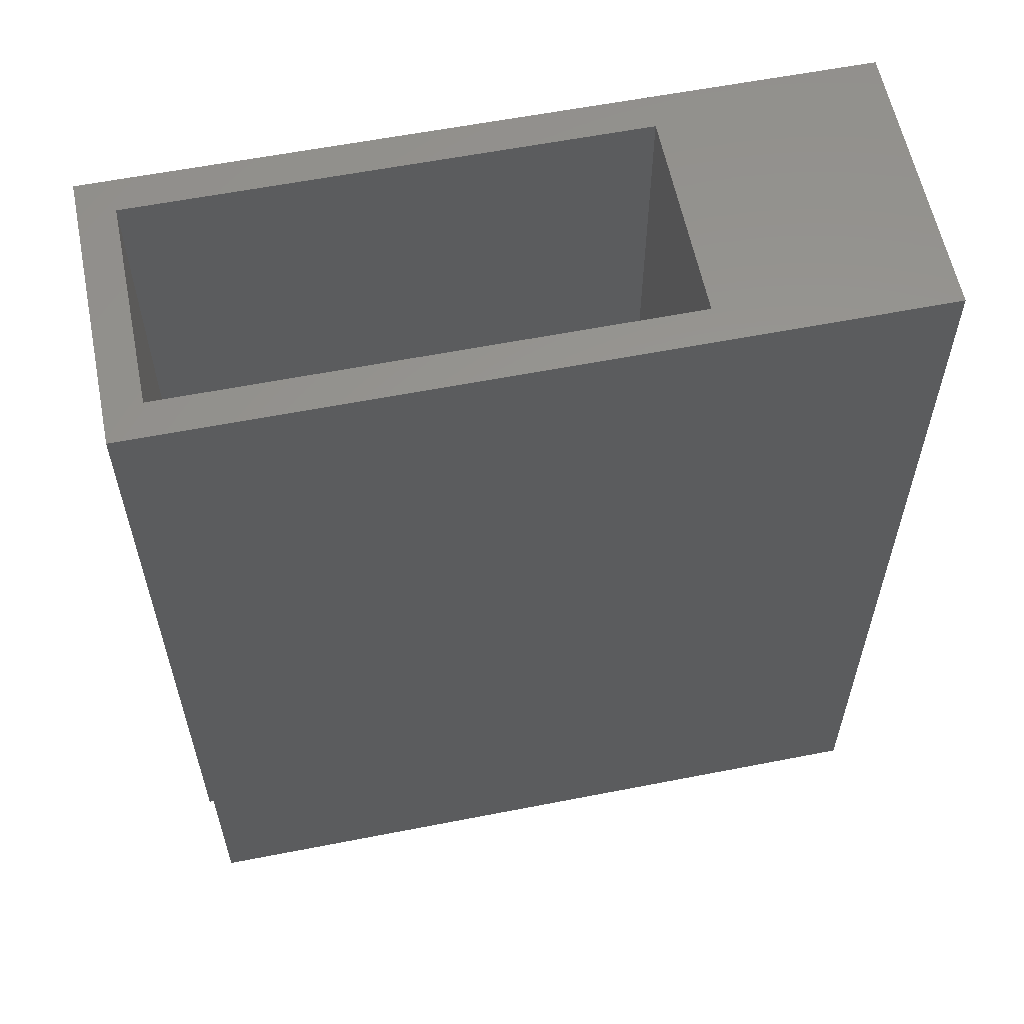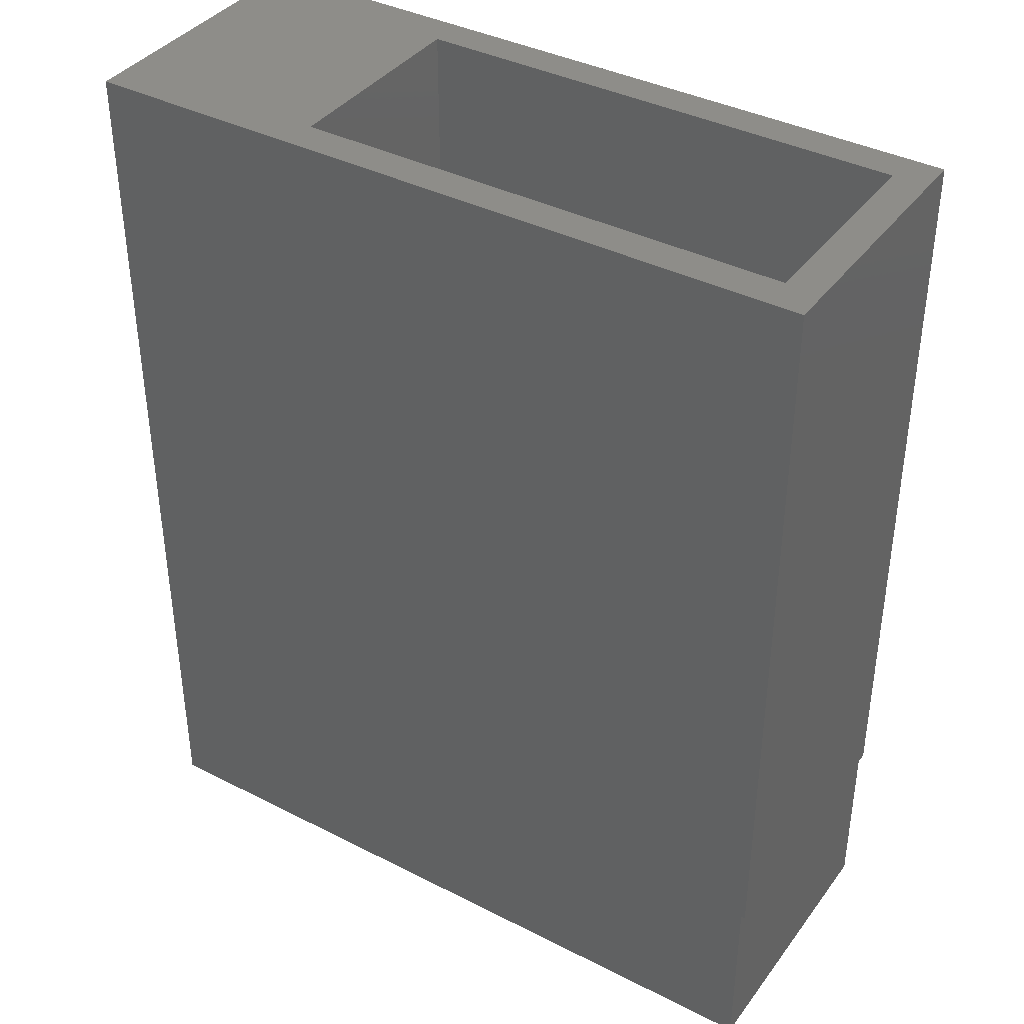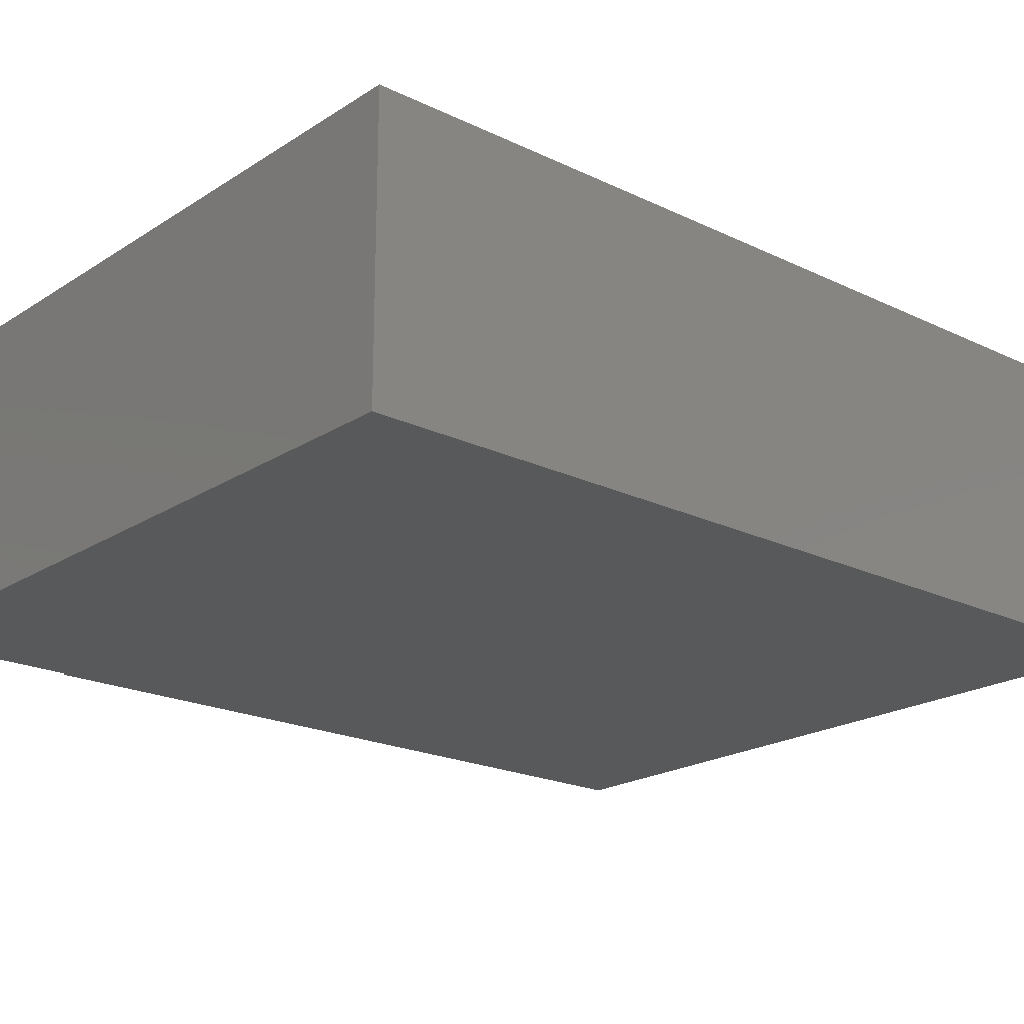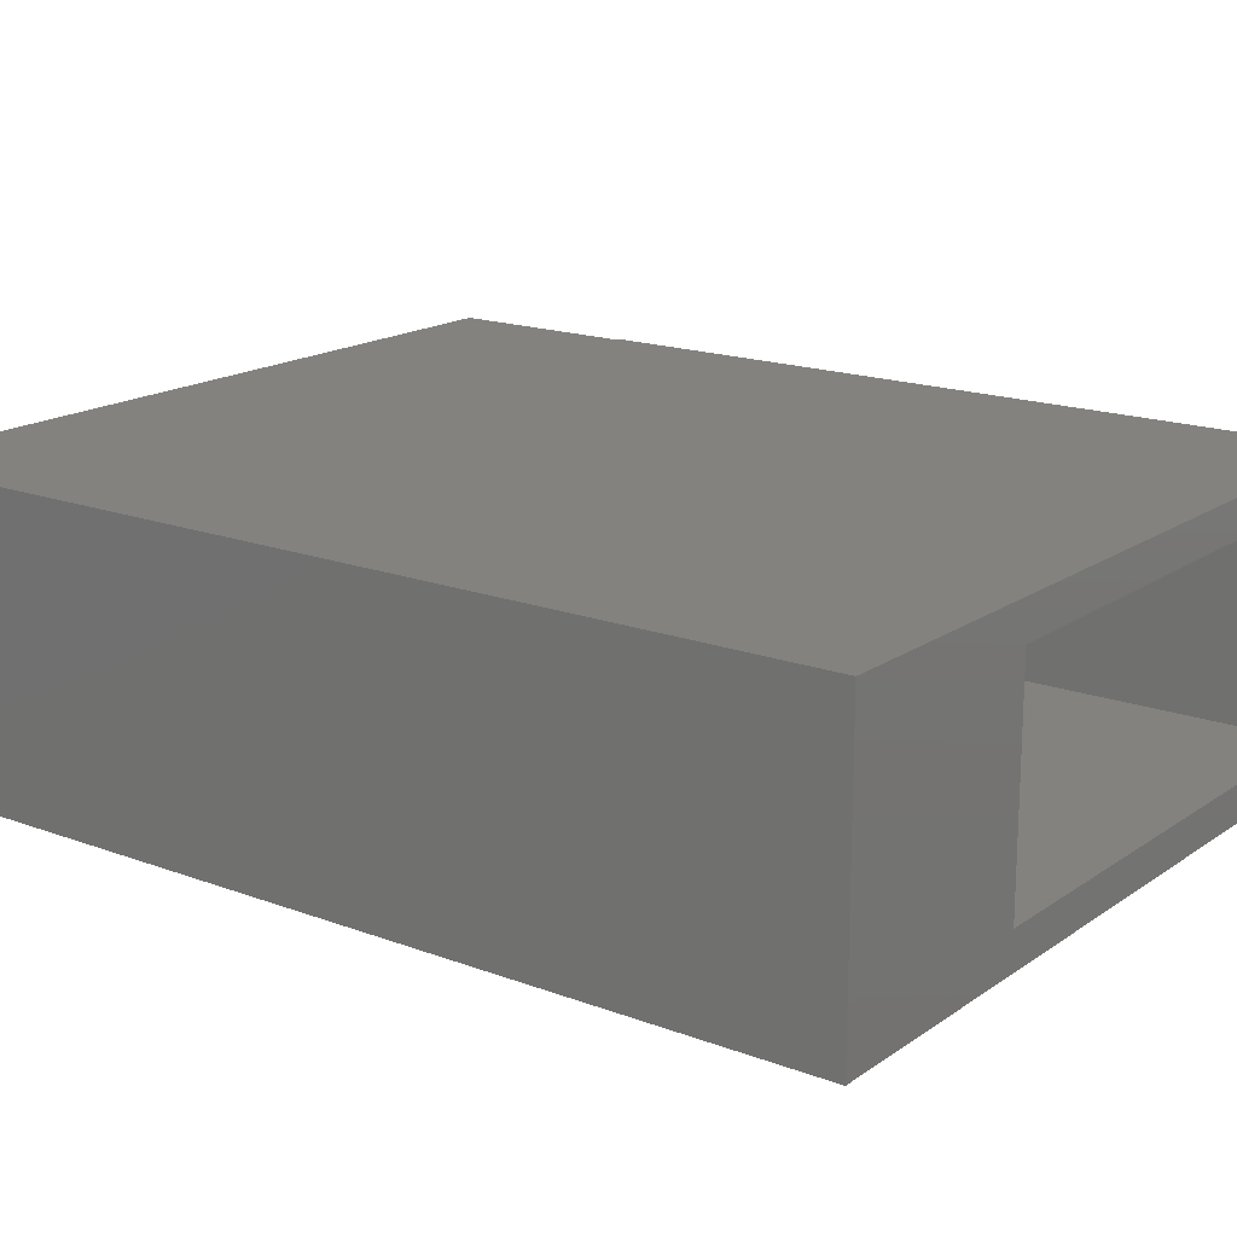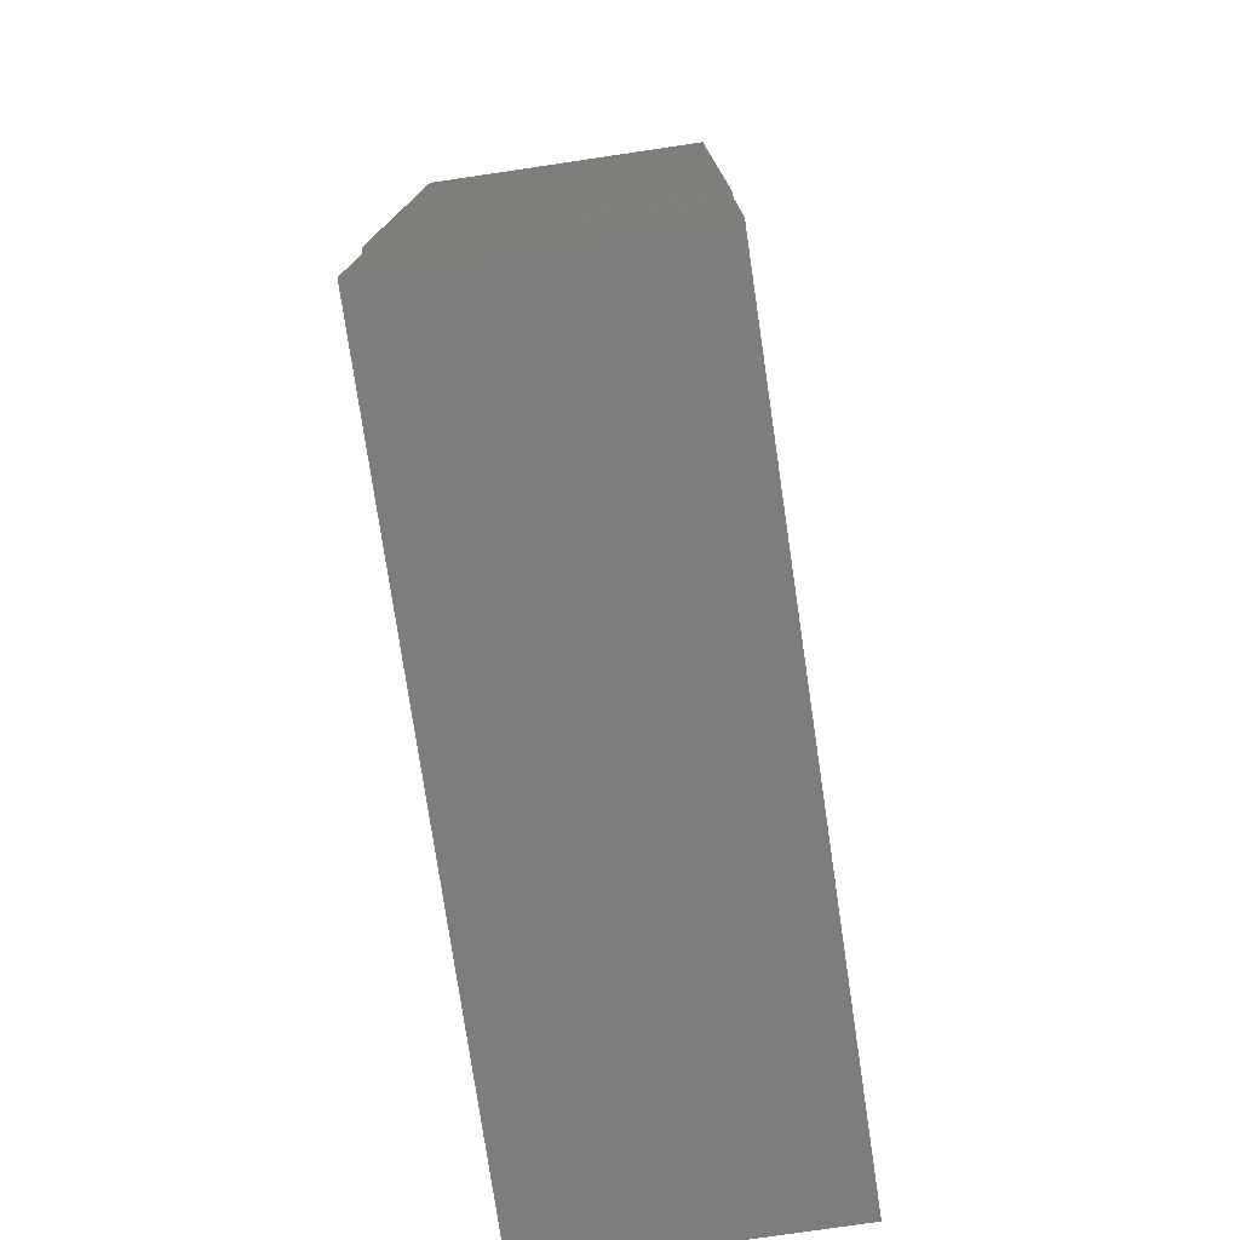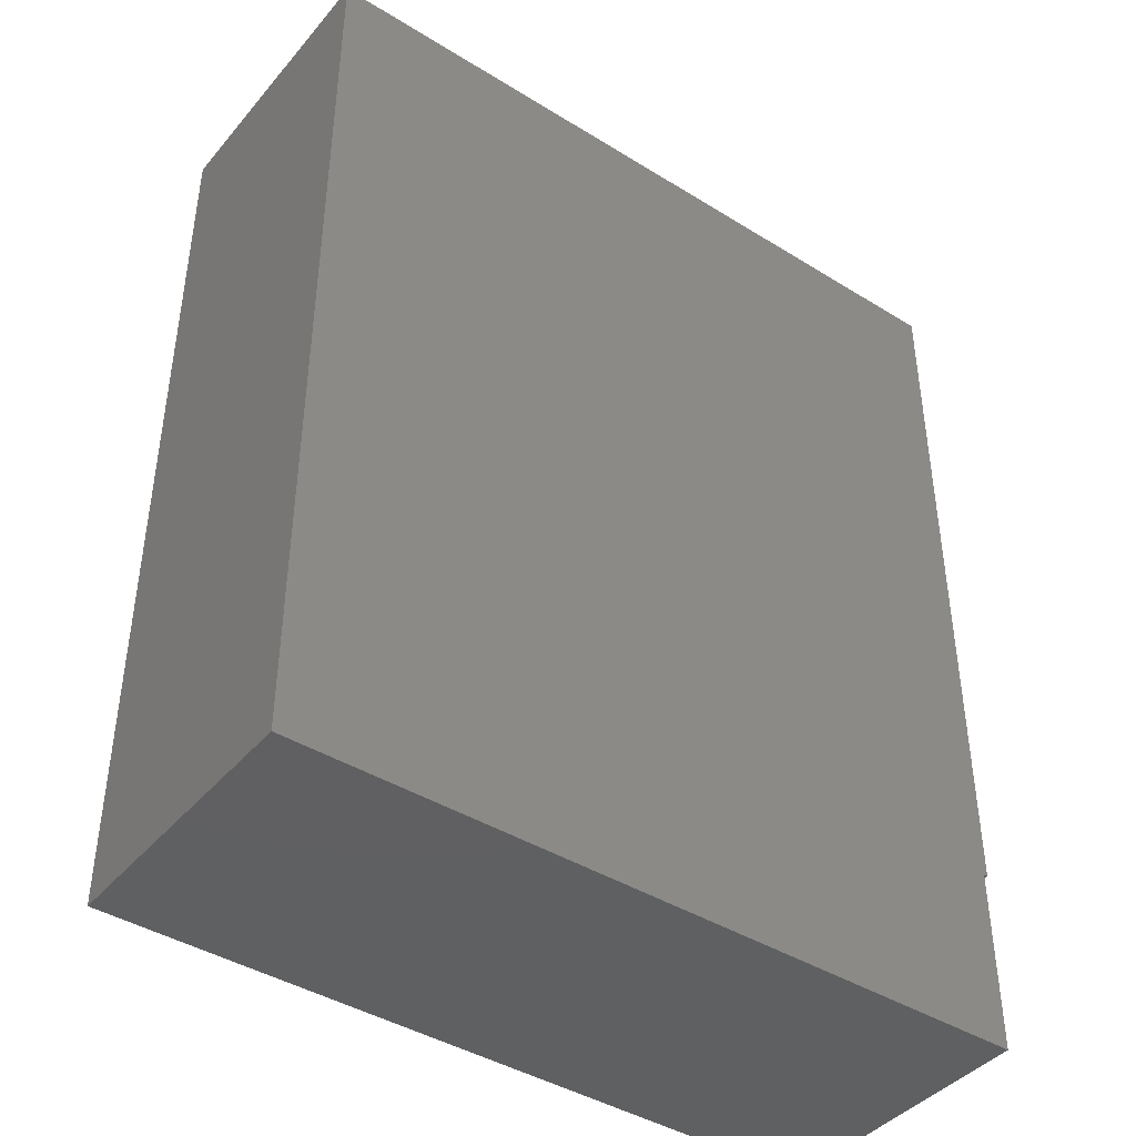
<metadata>
{"format":"stl","ext":"stl","renderer":"f3d","projection":"perspective","resolution":1024,"background":"white","views":[{"elev":59.1,"azim":168.6,"up":"+Z"},{"elev":38.8,"azim":32.6,"up":"+Z"},{"elev":-20.6,"azim":-131.0,"up":"+Y"},{"elev":17.1,"azim":-53.2,"up":"+Y"},{"elev":-77.1,"azim":98.4,"up":"+Z"},{"elev":-42.1,"azim":-36.6,"up":"+Z"}]}
</metadata>
<code>
# stl→obj: 28 verts, 52 faces
v -0.6641 -0.25 -0.1641
v -0.6641 0 -0.1641
v 0 -0.25 -0.1641
v 0 7.373e-17 -0.1641
v 0.003701 -0.25 0
v 0.003701 8.324e-17 0
v 0.003701 -0.25 0.6641
v 0.003701 1.201e-16 0.6641
v -0.6641 4.597e-17 0.6641
v -0.4688 -0.03125 0.6641
v -0.02755 -0.03125 0.6641
v -0.02755 -0.2188 0.6641
v -0.6641 -0.25 0.6641
v -0.4688 -0.2188 0.6641
v 1.005e-17 -0.25 0
v 1.005e-17 8.283e-17 0
v -0.4688 -0.03125 -0.02755
v -0.03125 -0.03125 0.03125
v -0.02755 -0.03125 0.03125
v -0.6328 -0.03125 -0.02755
v -0.6328 -0.03125 -0.1328
v -0.03125 -0.03125 -0.1328
v -0.02755 -0.2188 0.03125
v -0.03125 -0.2188 0.03125
v -0.4688 -0.2188 -0.02755
v -0.03125 -0.2188 -0.1328
v -0.6328 -0.2188 -0.1328
v -0.6328 -0.2188 -0.02755
f 1 2 3
f 3 2 4
f 5 6 7
f 7 6 8
f 9 10 8
f 8 10 11
f 8 11 7
f 7 11 12
f 7 12 13
f 13 12 14
f 13 14 9
f 9 14 10
f 15 5 7
f 15 7 13
f 15 13 1
f 15 1 3
f 9 2 13
f 13 2 1
f 16 4 2
f 16 2 9
f 16 9 8
f 16 8 6
f 10 17 18
f 10 18 19
f 10 19 11
f 20 21 17
f 17 21 22
f 17 22 18
f 14 12 23
f 14 23 24
f 14 24 25
f 24 26 25
f 25 26 27
f 25 27 28
f 23 12 19
f 19 12 11
f 14 25 10
f 10 25 17
f 27 26 21
f 21 26 22
f 22 26 18
f 18 26 24
f 17 25 20
f 20 25 28
f 20 28 21
f 21 28 27
f 18 24 19
f 19 24 23
f 16 6 15
f 15 6 5
f 4 16 3
f 3 16 15

</code>
